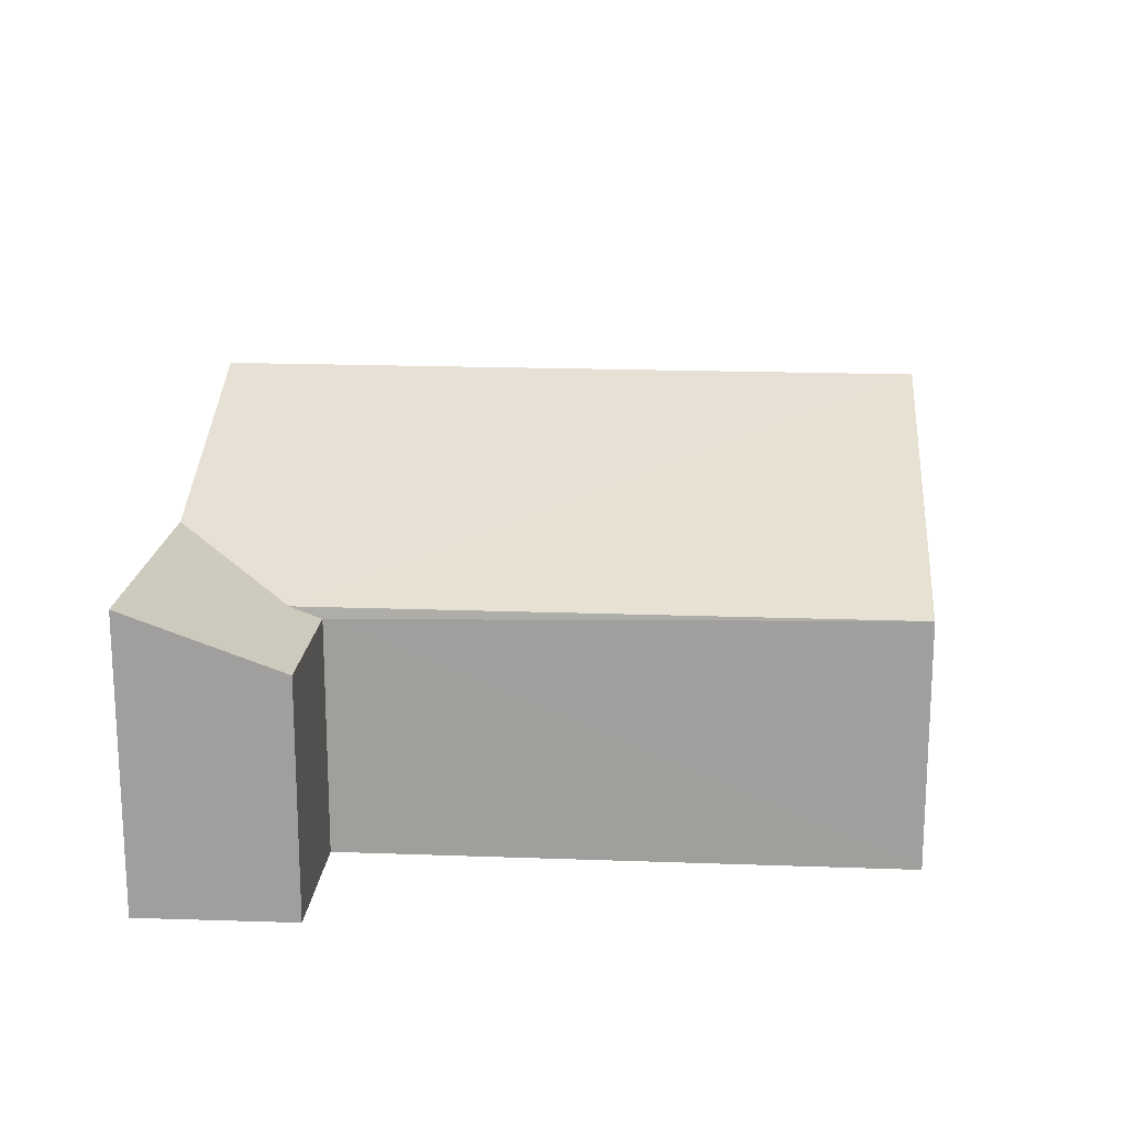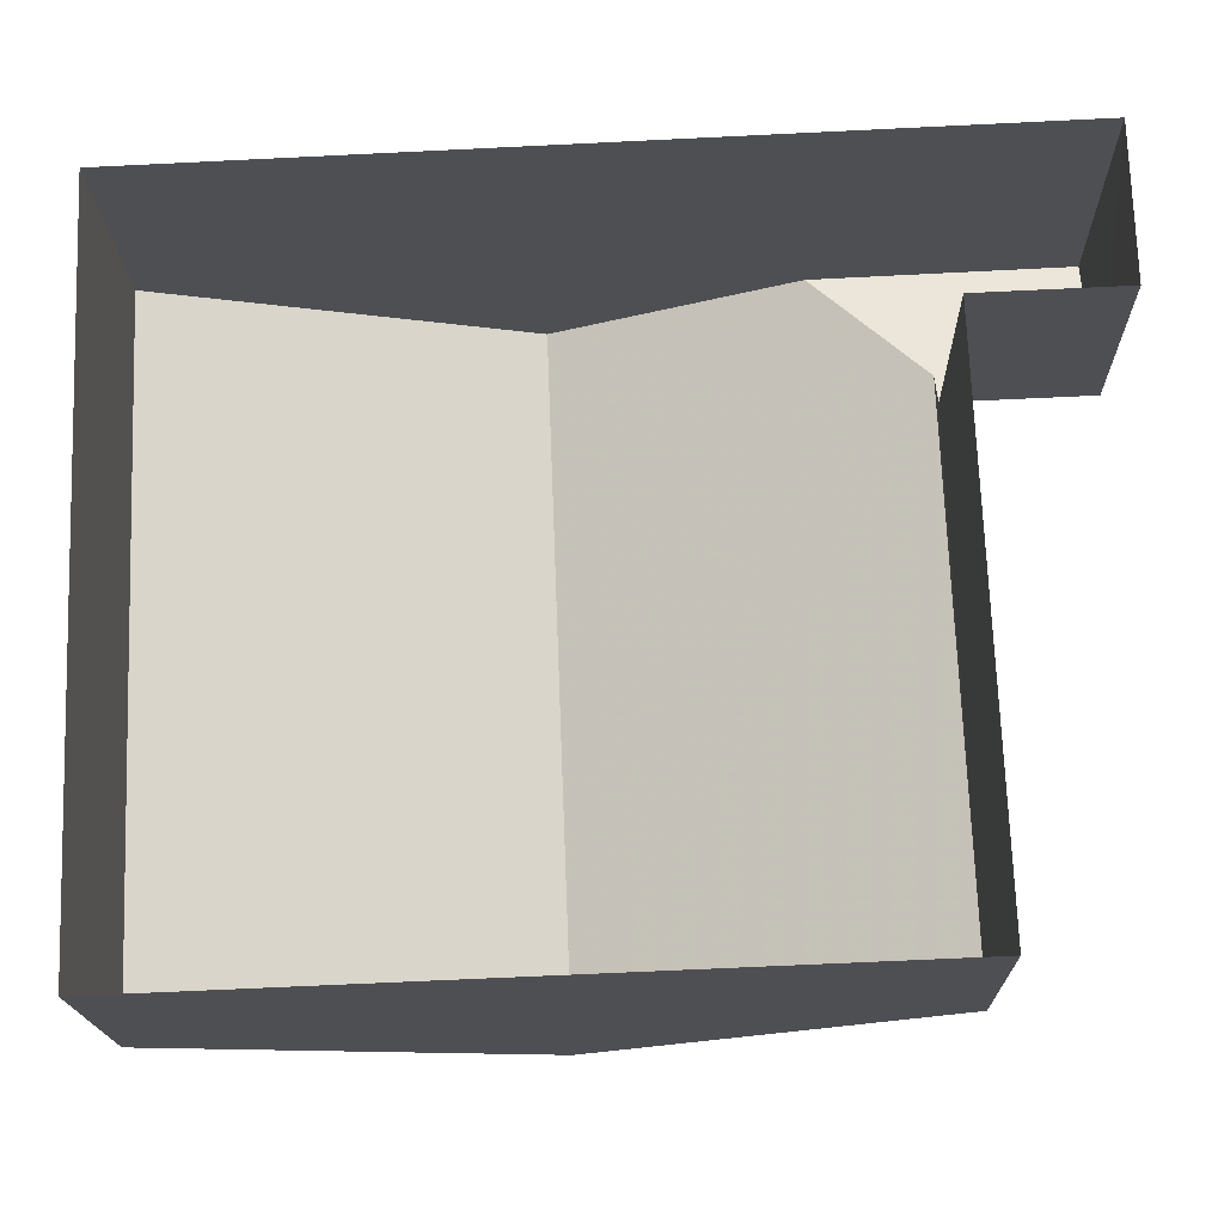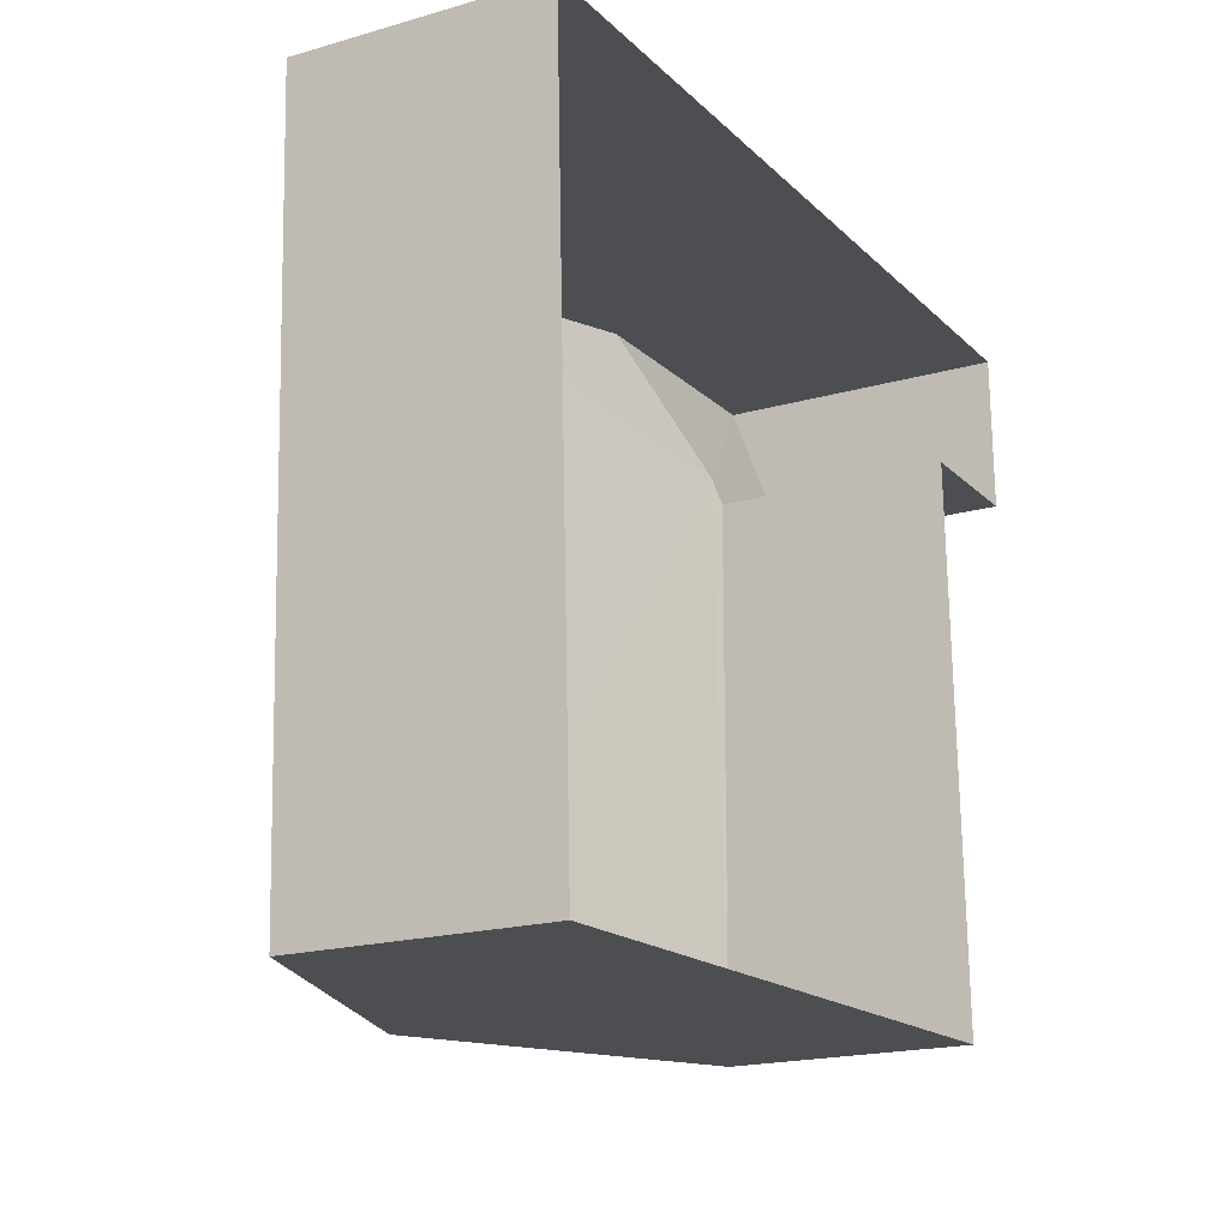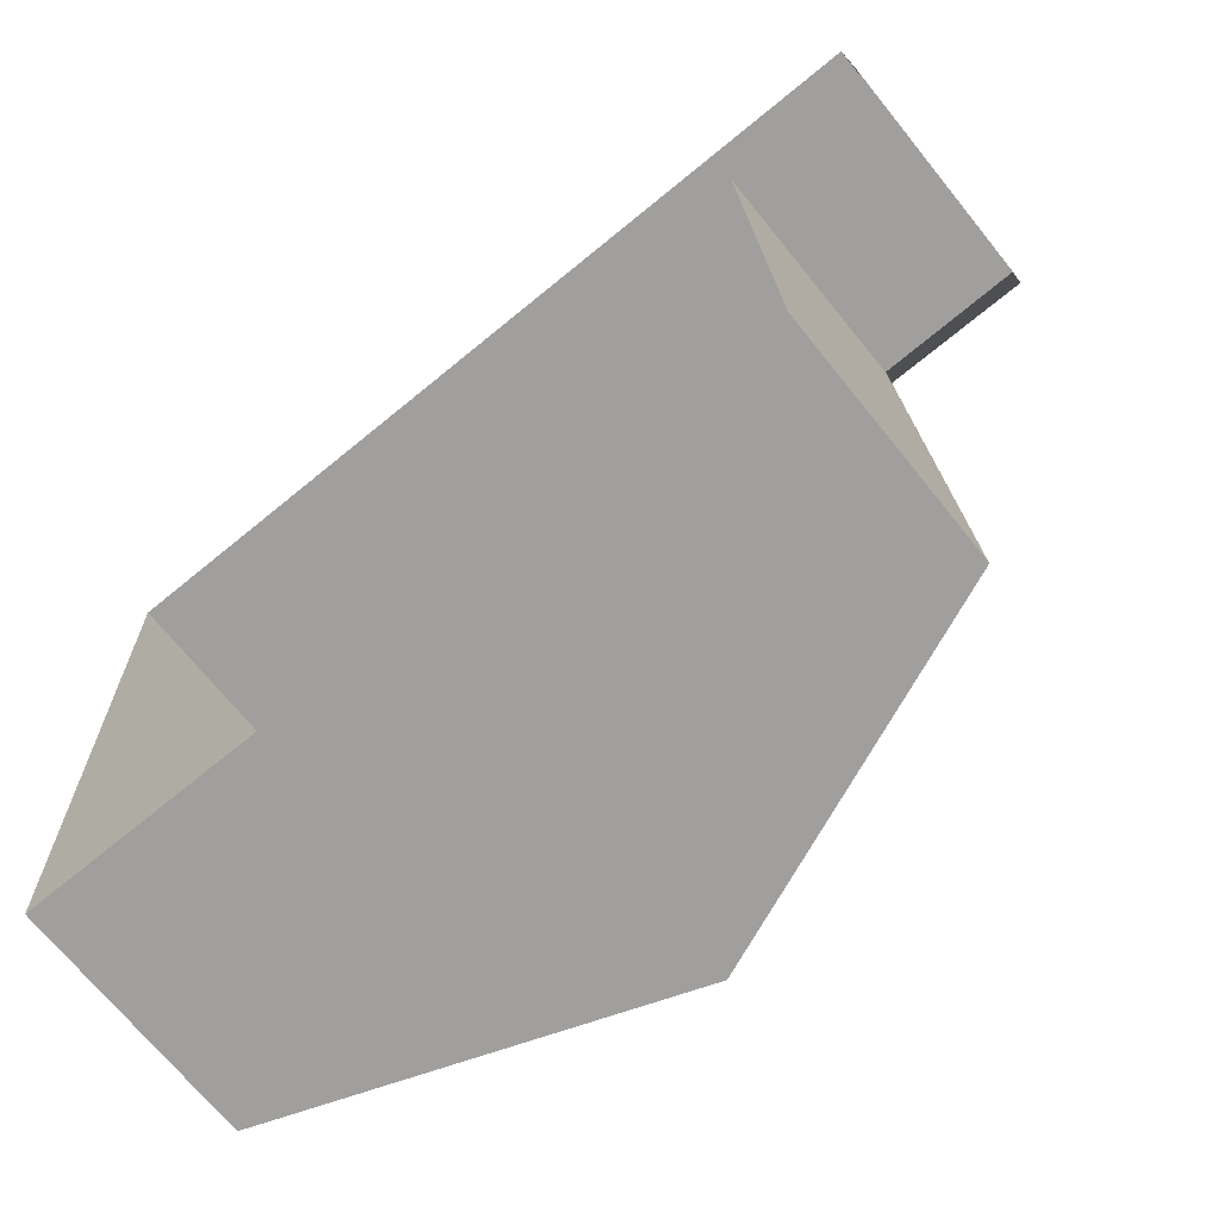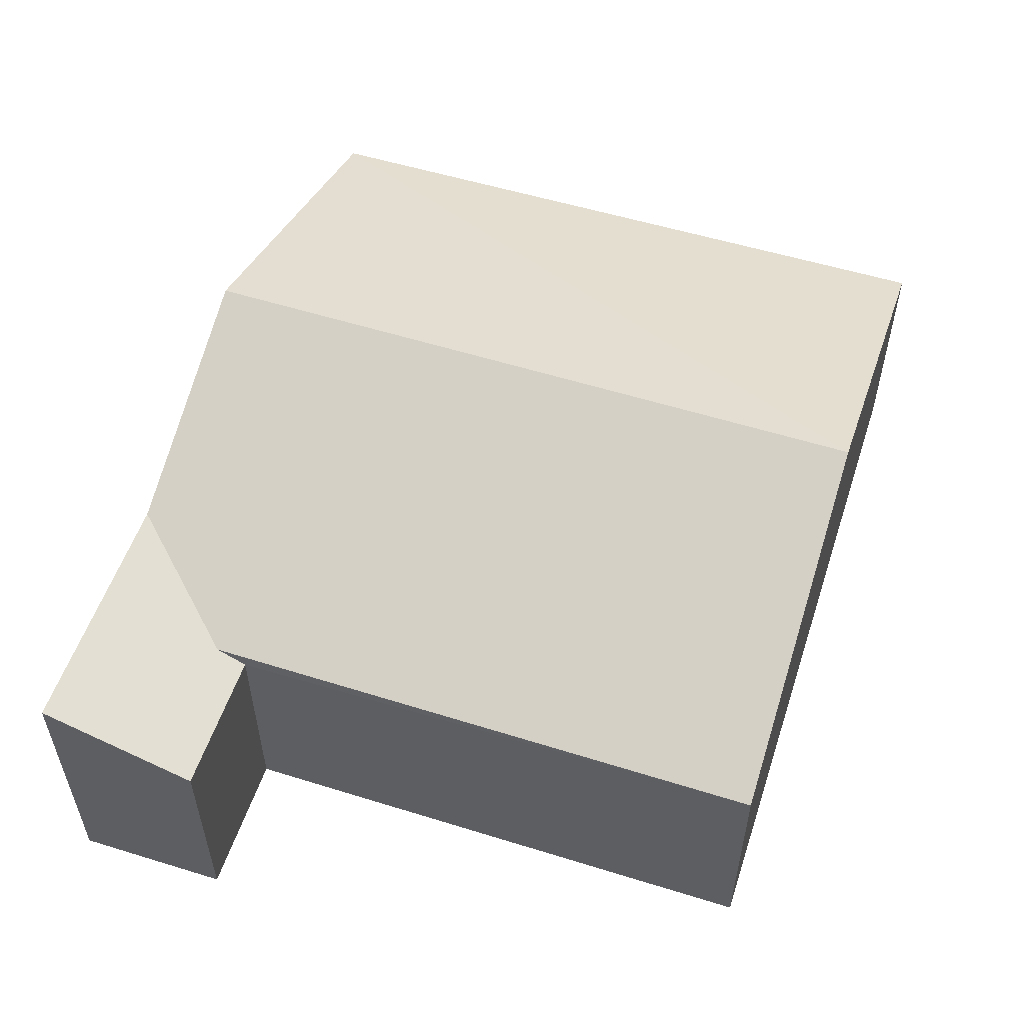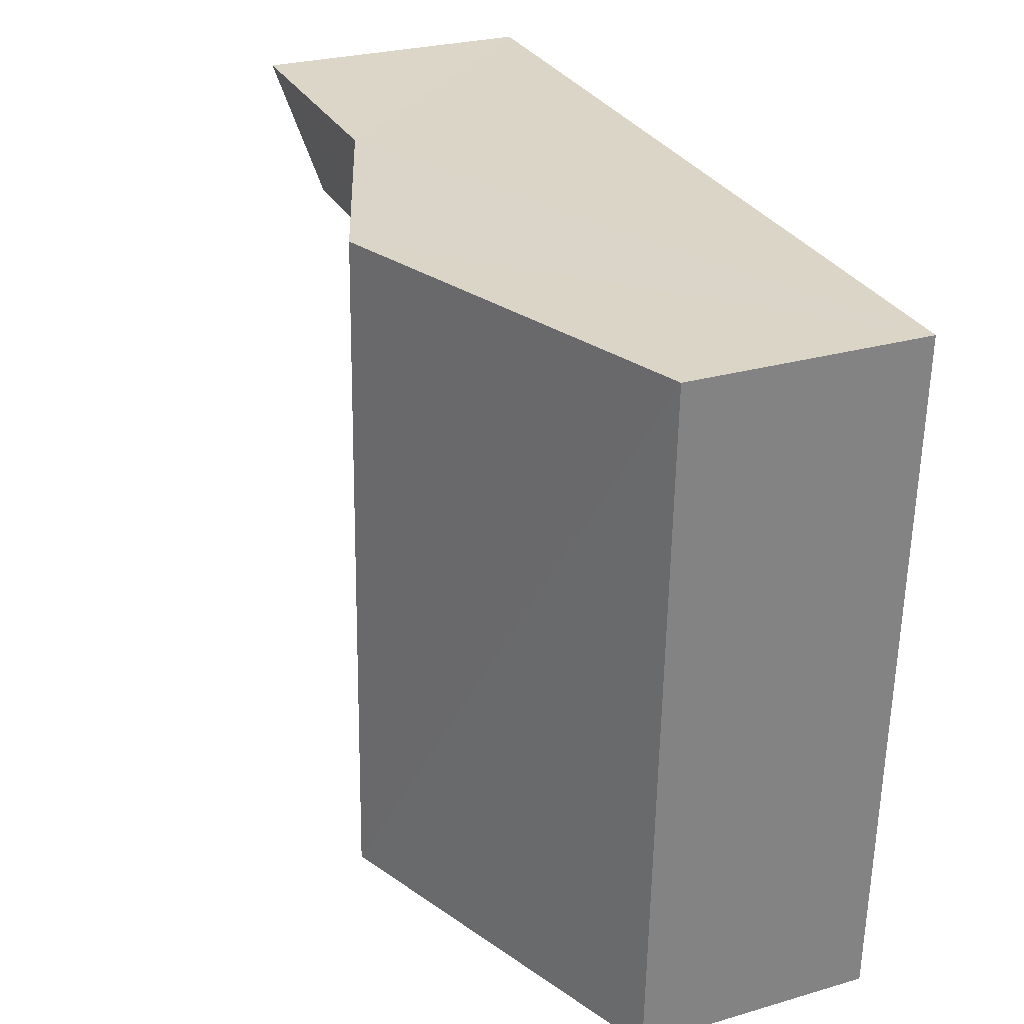
<metadata>
{"format":"obj","ext":"obj","renderer":"f3d","projection":"perspective","resolution":1024,"background":"white","views":[{"elev":17.7,"azim":-88.1,"up":"+Z"},{"elev":-18.2,"azim":-178.4,"up":"+Y"},{"elev":-18.8,"azim":118.5,"up":"+Y"},{"elev":-69.7,"azim":-141.0,"up":"+Y"},{"elev":54.9,"azim":-74.0,"up":"+Z"},{"elev":27.3,"azim":65.8,"up":"+Y"}]}
</metadata>
<code>
v -3.738e+05 -1.045e+05 24.6
v -3.738e+05 -1.045e+05 24.6
v -3.738e+05 -1.045e+05 24.6
v -3.738e+05 -1.045e+05 24.6
v -3.738e+05 -1.045e+05 24.6
v -3.738e+05 -1.045e+05 24.6
v -3.738e+05 -1.045e+05 29.79
v -3.738e+05 -1.045e+05 27.87
v -3.738e+05 -1.045e+05 29.79
v -3.738e+05 -1.045e+05 27.87
v -3.738e+05 -1.045e+05 27.72
v -3.738e+05 -1.045e+05 27.87
v -3.738e+05 -1.045e+05 28.46
v -3.738e+05 -1.045e+05 28.46
v -3.738e+05 -1.045e+05 27.72
v -3.738e+05 -1.045e+05 27.87
f 1 2 3
f 3 2 4
f 1 5 2
f 4 2 6
f 7 8 9
f 7 10 8
f 11 12 13
f 13 12 14
f 15 12 11
f 14 12 9
f 12 16 7
f 9 12 7
f 16 5 7
f 5 1 7
f 1 10 7
f 13 14 4
f 14 9 3
f 9 8 3
f 14 3 4
f 2 11 6
f 2 15 11
f 15 5 16
f 16 12 15
f 2 5 15
f 10 1 3
f 8 10 3
f 11 13 4
f 6 11 4

</code>
